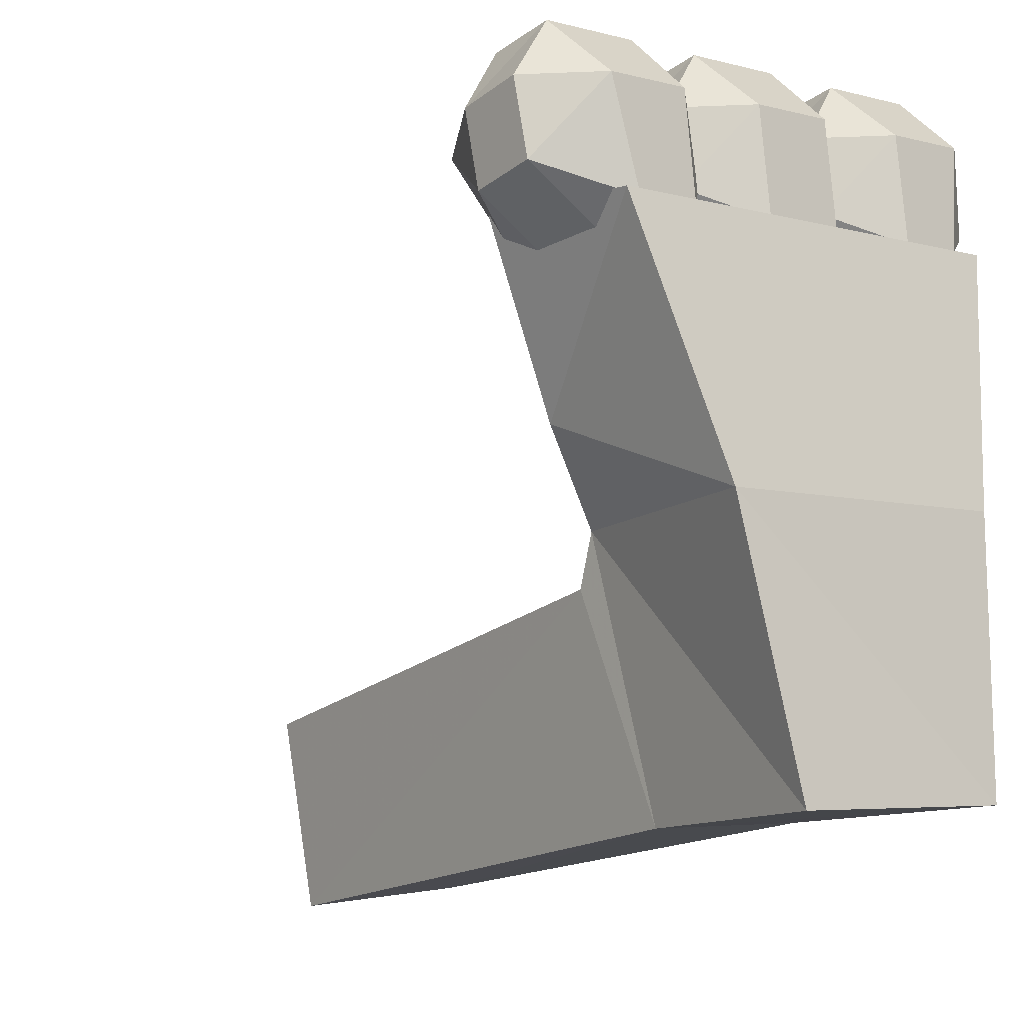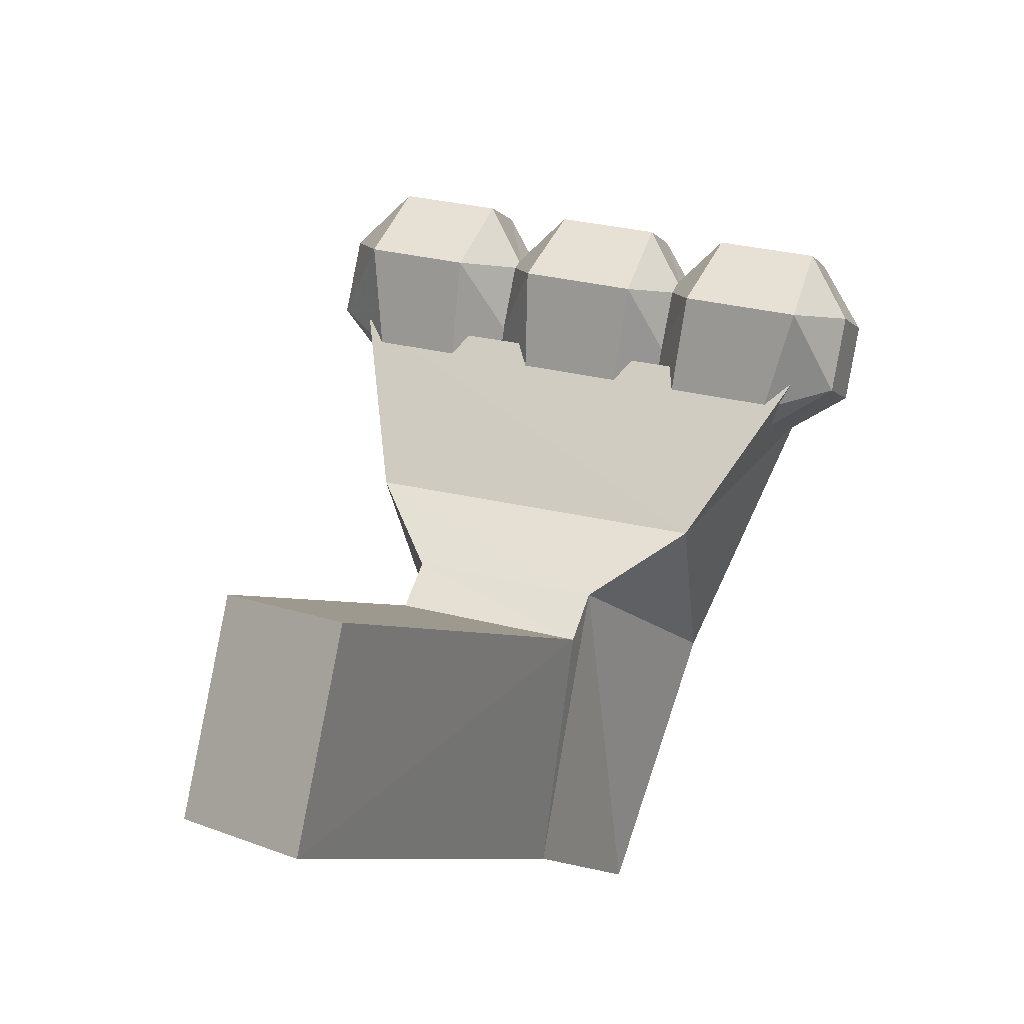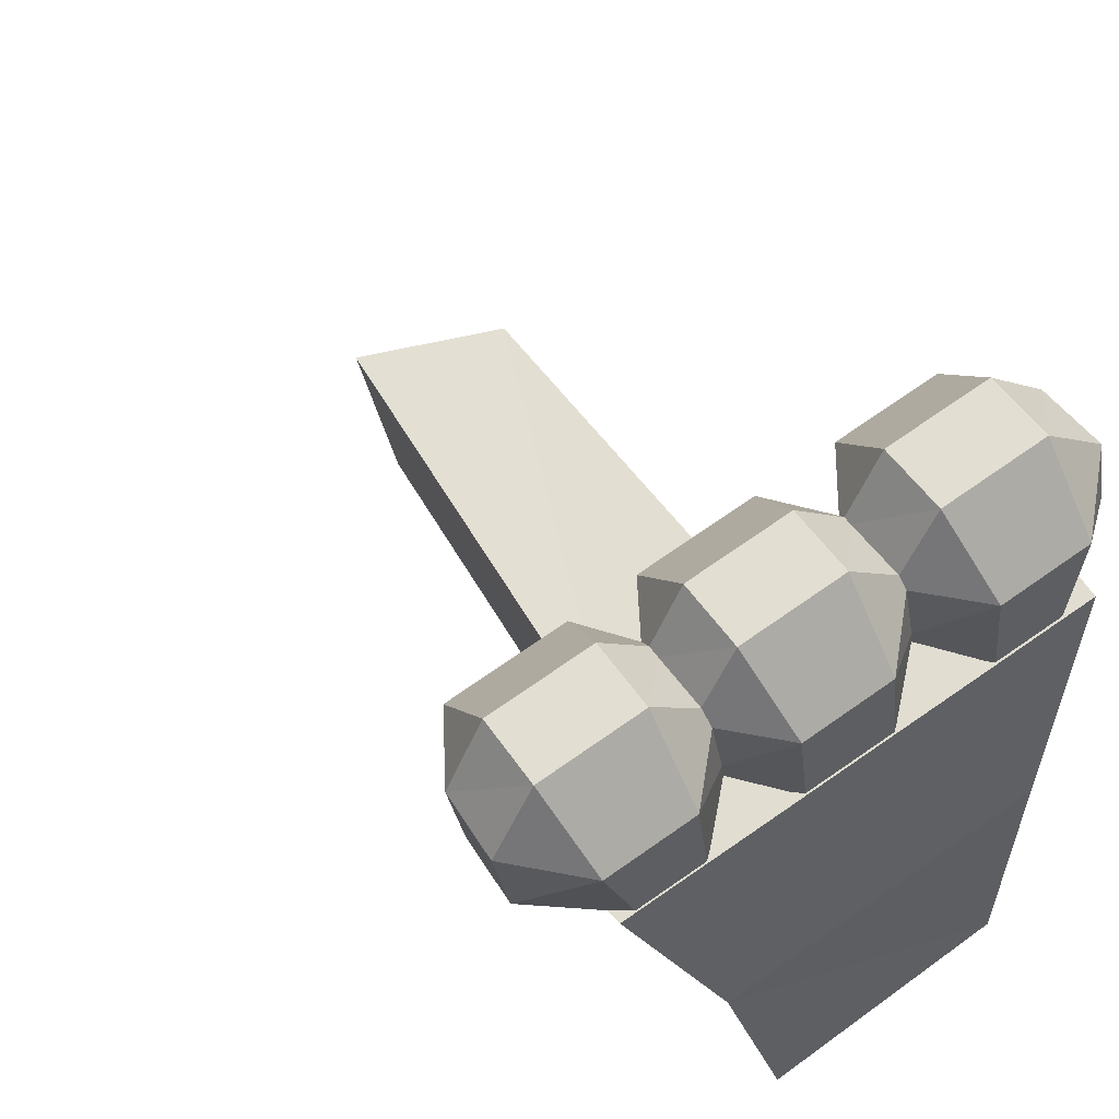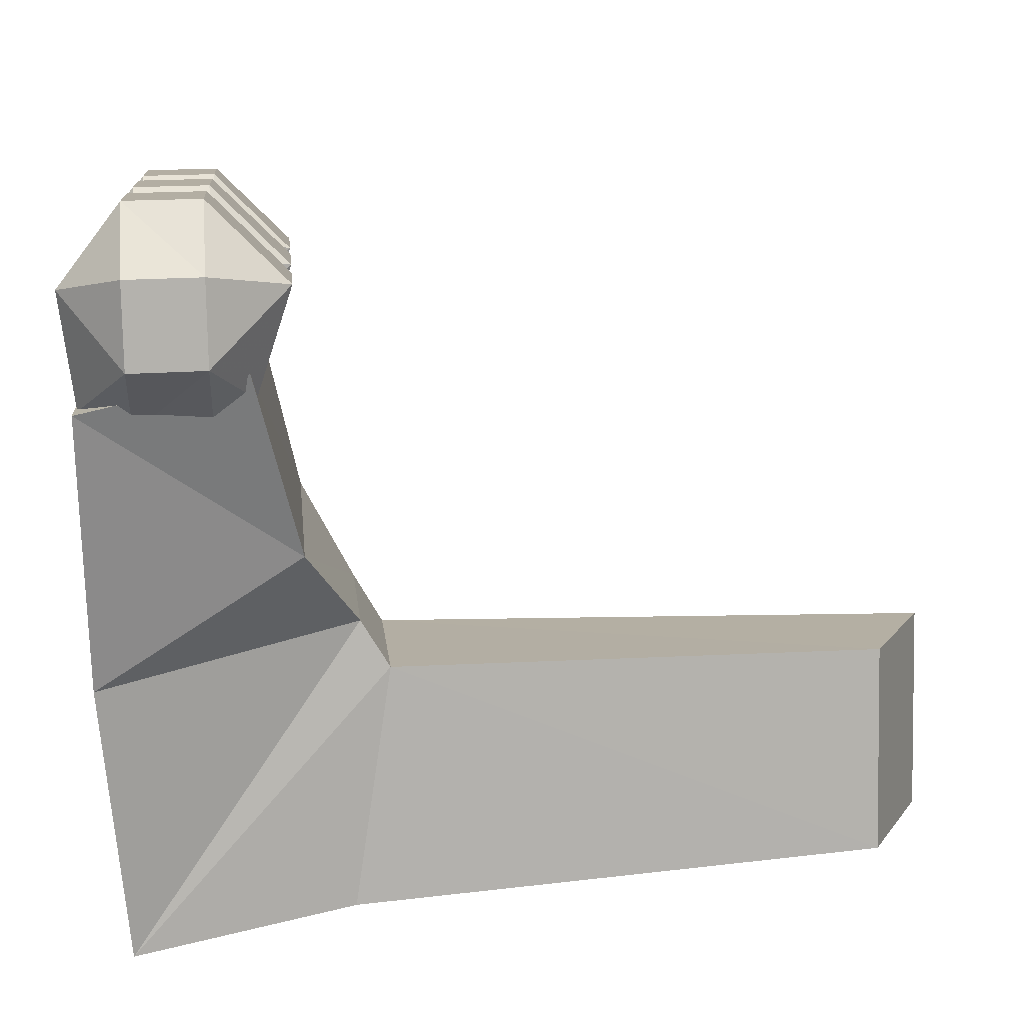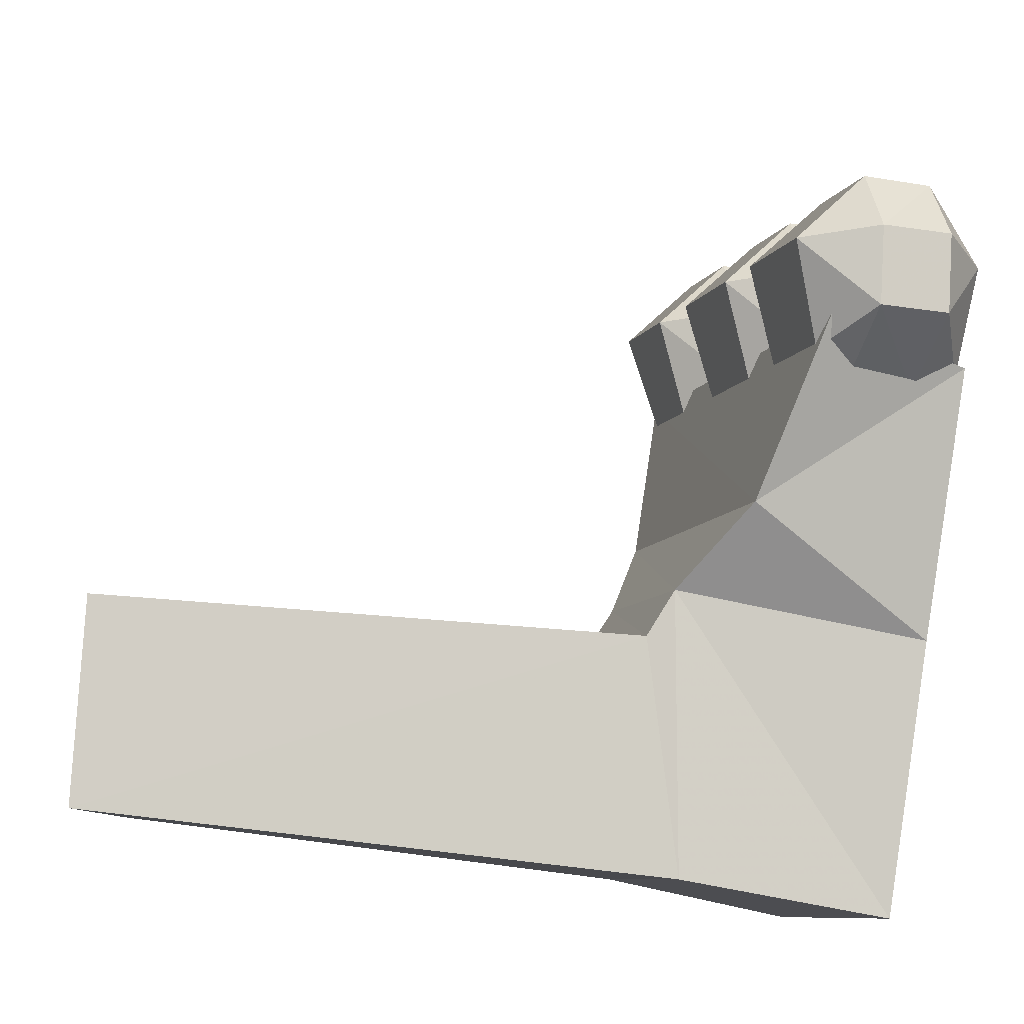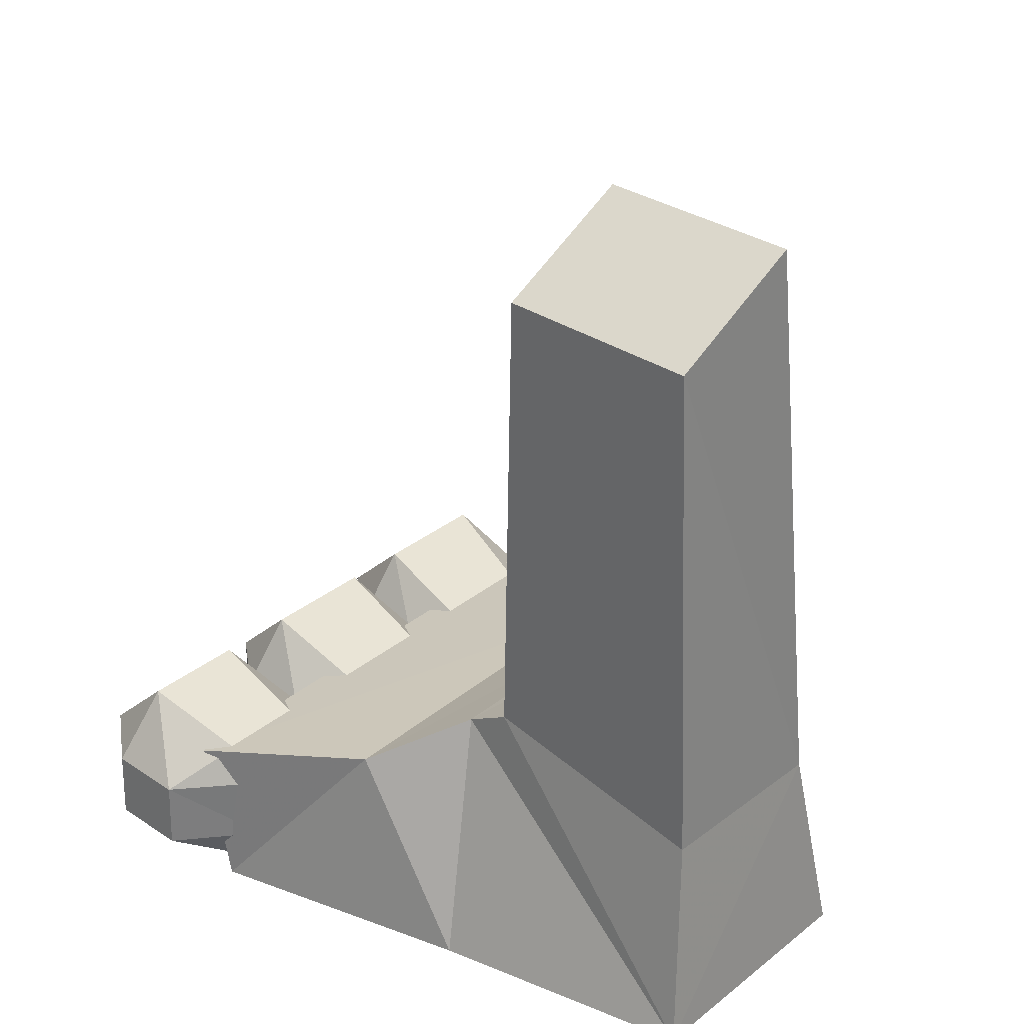
<metadata>
{"format":"obj","ext":"obj","renderer":"f3d","projection":"perspective","resolution":1024,"background":"white","views":[{"elev":-21.8,"azim":-39.6,"up":"+Z"},{"elev":-4.1,"azim":-162.5,"up":"+Z"},{"elev":52.3,"azim":-33.1,"up":"+Z"},{"elev":22.5,"azim":84.5,"up":"+Z"},{"elev":-20.5,"azim":-107.2,"up":"+Z"},{"elev":32.7,"azim":121.1,"up":"+Y"}]}
</metadata>
<code>
v 0.2364 -2.245 0.5213
v 0.2132 -0.1556 0.4967
v -0.5842 -2.246 0.3555
v -0.3894 0.1556 0.3749
v 0.3894 -0.1556 -0.3749
v -0.2132 0.1556 -0.4967
v 0.4421 -2.419 -0.4965
v -0.3785 -2.448 -0.6623
v 0.6471 -3.448 1.833
v 0.6199 -2.77 1.968
v -1.386 -3.448 1.446
v -1.505 -2.77 1.562
v 0.6177 -3.356 -0.5846
v -0.4941 -3.38 -0.7998
v -0.6267 -2.367 0.5657
v 0.1957 -2.366 0.7226
v 0.5657 -3.448 0.6251
v -0.8684 -3.448 0.3594
v -1.036 -2.588 0.8575
v 0.4624 -2.588 1.136
v -0.8796 -2.918 2.064
v -0.8107 -2.918 1.723
v -1.045 -2.598 1.973
v -0.9293 -2.751 1.542
v -0.9667 -2.918 1.412
v -1.152 -2.751 1.497
v -1.189 -2.918 1.367
v -1.301 -2.598 1.921
v -1.376 -2.751 1.452
v -1.557 -2.598 1.87
v -1.745 -2.918 1.889
v -1.589 -2.918 2.2
v -0.8674 -3.228 2.066
v -1.144 -3.228 2.289
v -1.144 -2.918 2.289
v -1.366 -2.918 2.245
v -1.757 -3.228 1.886
v -1.589 -3.228 2.2
v -1.366 -3.228 2.245
v -1.296 -2.918 1.346
v -1.676 -2.918 1.548
v -1.688 -3.228 1.546
v -1.11 -3.489 1.96
v -0.7985 -3.228 1.725
v -1.492 -3.489 1.883
v -1.301 -3.489 1.921
v -1.296 -3.228 1.346
v -0.9667 -3.228 1.412
v -1.189 -3.228 1.367
v -1.016 -3.438 1.492
v -1.307 -3.438 1.433
v -1.206 -3.438 1.453
v -0.08638 -2.918 2.224
v -0.01749 -2.918 1.883
v -0.2576 -2.598 2.132
v -0.1987 -2.751 1.69
v -0.1735 -2.918 1.573
v -0.3959 -2.918 1.528
v -0.4196 -2.751 1.645
v -0.5078 -2.598 2.082
v -0.6405 -2.751 1.601
v -0.758 -2.598 2.031
v -0.9515 -2.918 2.049
v -0.7955 -2.918 2.36
v -0.07416 -3.228 2.227
v -0.3508 -3.228 2.45
v -0.3508 -2.918 2.45
v -0.5732 -2.918 2.405
v -0.9638 -3.228 2.047
v -0.7955 -3.228 2.36
v -0.5732 -3.228 2.405
v -0.6183 -2.918 1.483
v -0.8826 -2.918 1.708
v -0.8949 -3.228 1.706
v -0.3172 -3.489 2.12
v -0.005271 -3.228 1.886
v -0.6984 -3.489 2.043
v -0.5078 -3.489 2.082
v -0.6183 -3.228 1.483
v -0.1735 -3.228 1.573
v -0.3959 -3.228 1.528
v -0.2226 -3.438 1.652
v -0.6038 -3.438 1.575
v -0.4132 -3.438 1.613
v 0.7317 -2.918 2.389
v 0.8006 -2.918 2.049
v 0.5336 -2.598 2.292
v 0.5464 -2.751 1.84
v 0.543 -2.918 1.717
v 0.4223 -2.918 1.693
v 0.3631 -2.751 1.803
v 0.3103 -2.598 2.247
v 0.1799 -2.751 1.766
v 0.08702 -2.598 2.202
v -0.1334 -2.918 2.215
v 0.02257 -2.918 2.525
v 0.744 -3.228 2.392
v 0.4674 -3.228 2.615
v 0.4674 -2.918 2.615
v 0.245 -2.918 2.57
v -0.1456 -3.228 2.212
v 0.02257 -3.228 2.525
v 0.245 -3.228 2.57
v 0.1999 -2.918 1.648
v -0.06452 -2.918 1.874
v -0.07674 -3.228 1.871
v 0.5009 -3.489 2.285
v 0.8129 -3.228 2.051
v 0.1197 -3.489 2.208
v 0.3103 -3.489 2.247
v 0.1999 -3.228 1.648
v 0.543 -3.228 1.717
v 0.4223 -3.228 1.693
v 0.5059 -3.438 1.799
v 0.2143 -3.438 1.74
v 0.4049 -3.438 1.779
f 24 22 25
f 30 31 32
f 35 21 23
f 40 41 29
f 43 33 34
f 38 37 45
f 48 44 50
f 51 42 47
f 56 54 57
f 62 63 64
f 67 53 55
f 72 73 61
f 75 65 66
f 70 69 77
f 80 76 82
f 83 74 79
f 88 86 89
f 94 95 96
f 99 85 87
f 104 105 93
f 107 97 98
f 102 101 109
f 112 108 114
f 115 106 111
f 1 2 3
f 3 2 4
f 2 5 4
f 4 5 6
f 7 8 5
f 5 8 6
f 9 10 11
f 11 10 12
f 4 6 3
f 3 6 8
f 5 1 7
f 1 5 2
f 7 13 8
f 8 13 14
f 14 15 8
f 8 15 3
f 15 16 3
f 16 1 3
f 13 1 16
f 1 13 7
f 17 9 18
f 18 9 11
f 18 11 19
f 19 11 12
f 12 10 19
f 19 10 20
f 10 9 20
f 20 9 17
f 14 18 15
f 15 18 19
f 17 18 13
f 13 18 14
f 20 17 16
f 16 17 13
f 19 20 15
f 15 20 16
f 21 22 23
f 23 22 24
f 24 25 26
f 26 25 27
f 28 23 26
f 26 23 24
f 26 29 28
f 28 29 30
f 33 21 34
f 34 21 35
f 23 28 35
f 35 28 36
f 30 32 28
f 28 32 36
f 37 38 31
f 31 38 32
f 39 36 38
f 38 36 32
f 36 39 35
f 35 39 34
f 40 29 27
f 27 29 26
f 29 41 30
f 30 41 31
f 42 37 41
f 41 37 31
f 33 44 21
f 21 44 22
f 34 39 43
f 43 39 46
f 38 45 39
f 39 45 46
f 40 47 41
f 41 47 42
f 44 48 22
f 22 48 25
f 48 49 25
f 25 49 27
f 49 47 27
f 27 47 40
f 50 44 43
f 43 44 33
f 37 42 45
f 45 42 51
f 46 52 43
f 43 52 50
f 45 51 46
f 46 51 52
f 52 49 50
f 50 49 48
f 47 49 51
f 51 49 52
f 53 54 55
f 55 54 56
f 57 58 56
f 56 58 59
f 59 60 56
f 56 60 55
f 59 61 60
f 60 61 62
f 65 53 66
f 66 53 67
f 55 60 67
f 67 60 68
f 62 64 60
f 60 64 68
f 69 70 63
f 63 70 64
f 71 68 70
f 70 68 64
f 68 71 67
f 67 71 66
f 72 61 58
f 58 61 59
f 61 73 62
f 62 73 63
f 74 69 73
f 73 69 63
f 65 76 53
f 53 76 54
f 66 71 75
f 75 71 78
f 70 77 71
f 71 77 78
f 72 79 73
f 73 79 74
f 76 80 54
f 54 80 57
f 80 81 57
f 57 81 58
f 81 79 58
f 58 79 72
f 82 76 75
f 75 76 65
f 69 74 77
f 77 74 83
f 78 84 75
f 75 84 82
f 78 77 84
f 84 77 83
f 84 81 82
f 82 81 80
f 79 81 83
f 83 81 84
f 85 86 87
f 87 86 88
f 89 90 88
f 88 90 91
f 91 92 88
f 88 92 87
f 93 94 91
f 91 94 92
f 97 85 98
f 98 85 99
f 87 92 99
f 99 92 100
f 94 96 92
f 92 96 100
f 101 102 95
f 95 102 96
f 103 100 102
f 102 100 96
f 100 103 99
f 99 103 98
f 93 91 104
f 104 91 90
f 93 105 94
f 94 105 95
f 106 101 105
f 105 101 95
f 97 108 85
f 85 108 86
f 98 103 107
f 107 103 110
f 102 109 103
f 103 109 110
f 104 111 105
f 105 111 106
f 108 112 86
f 86 112 89
f 112 113 89
f 89 113 90
f 113 111 90
f 90 111 104
f 114 108 107
f 107 108 97
f 101 106 109
f 109 106 115
f 116 114 110
f 110 114 107
f 110 109 116
f 116 109 115
f 116 113 114
f 114 113 112
f 111 113 115
f 115 113 116

</code>
